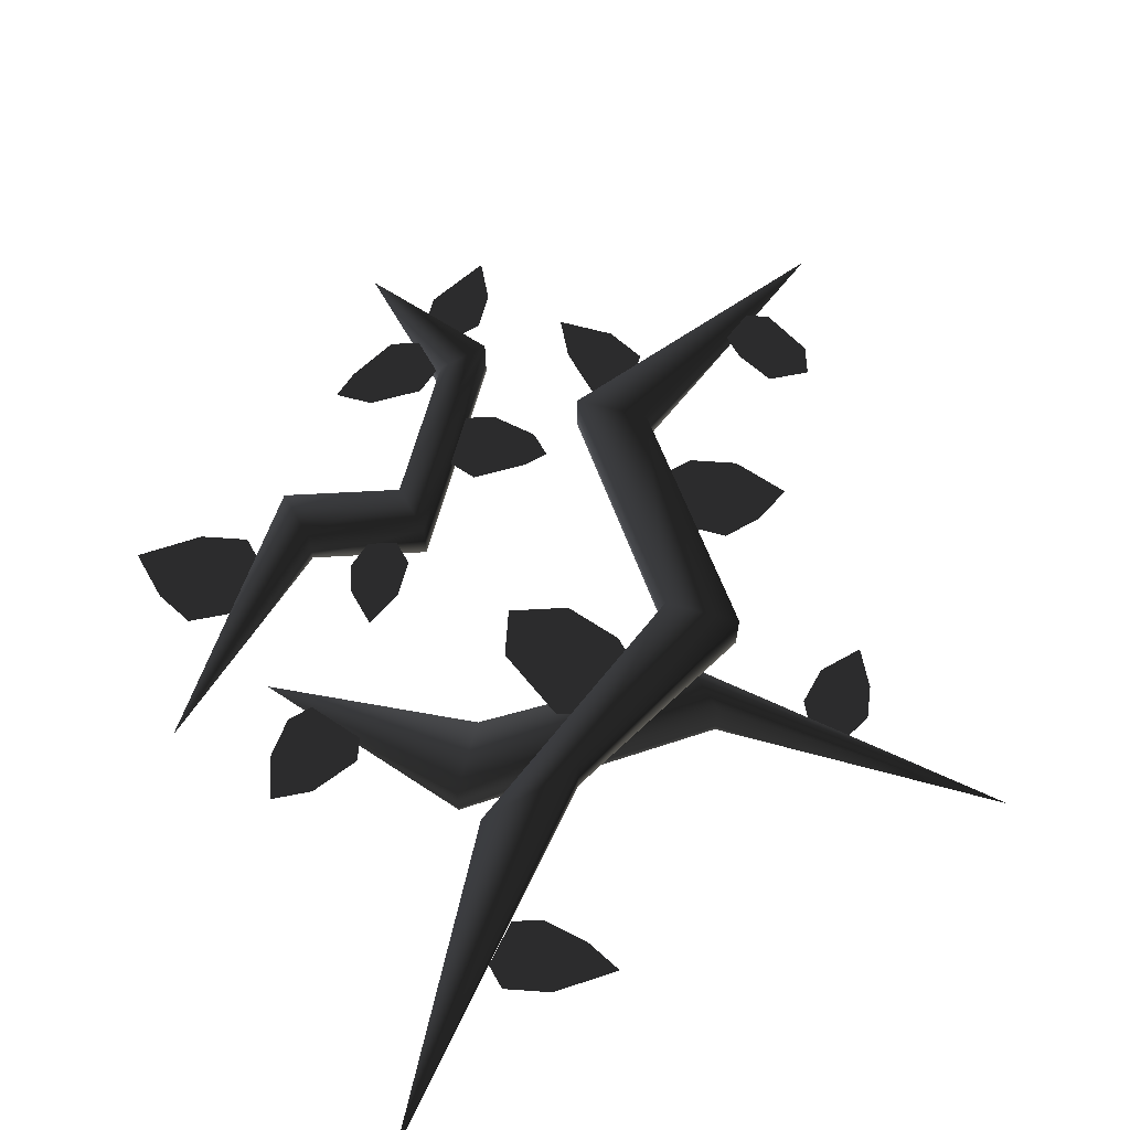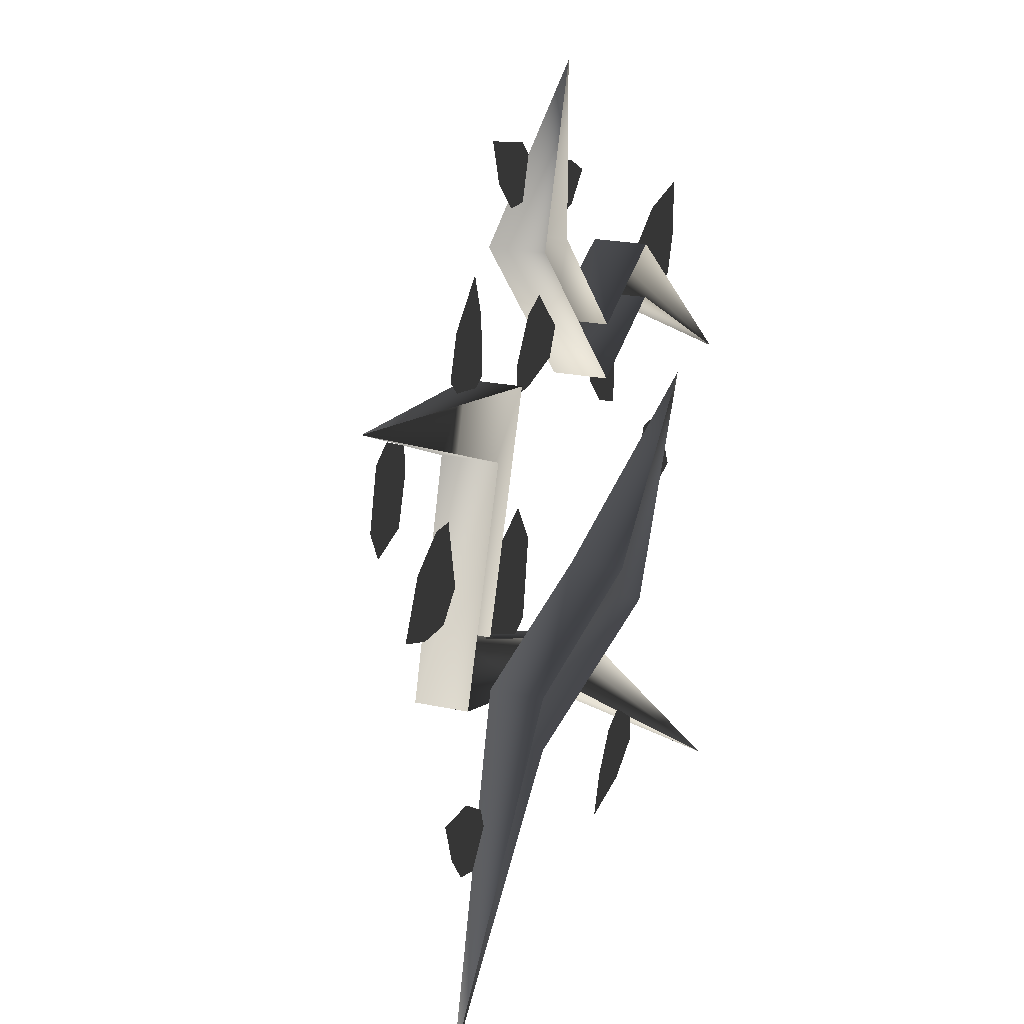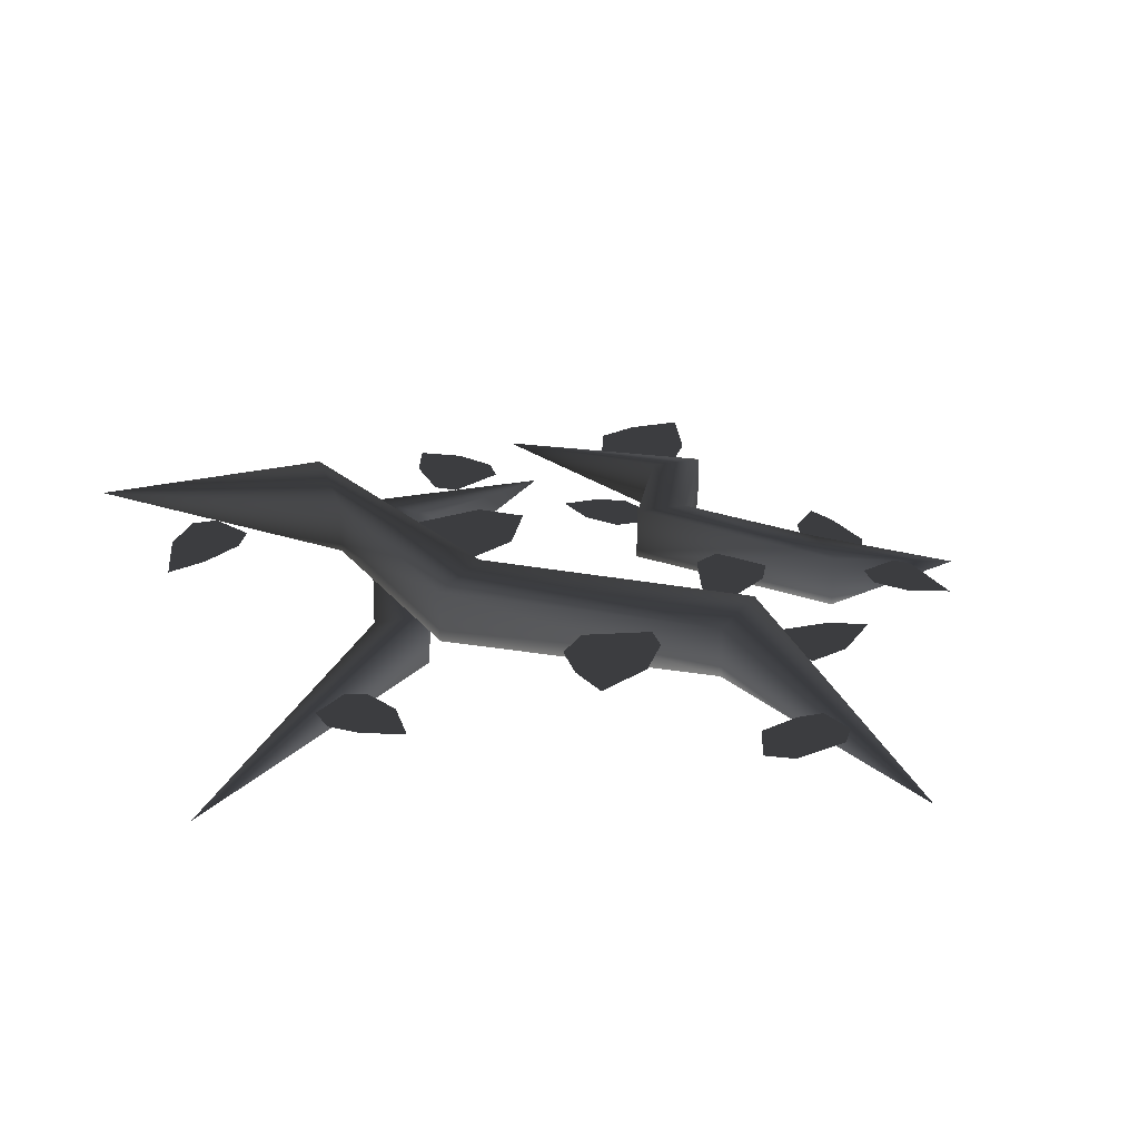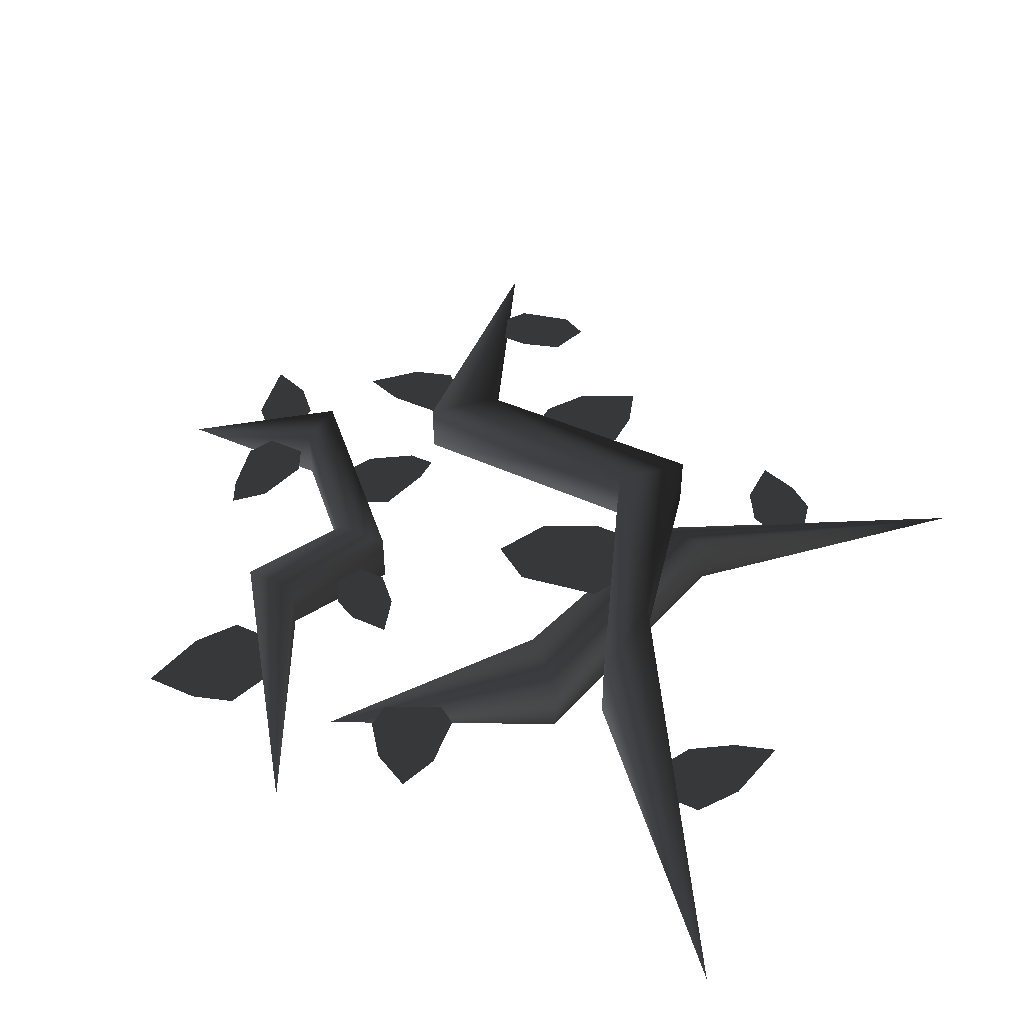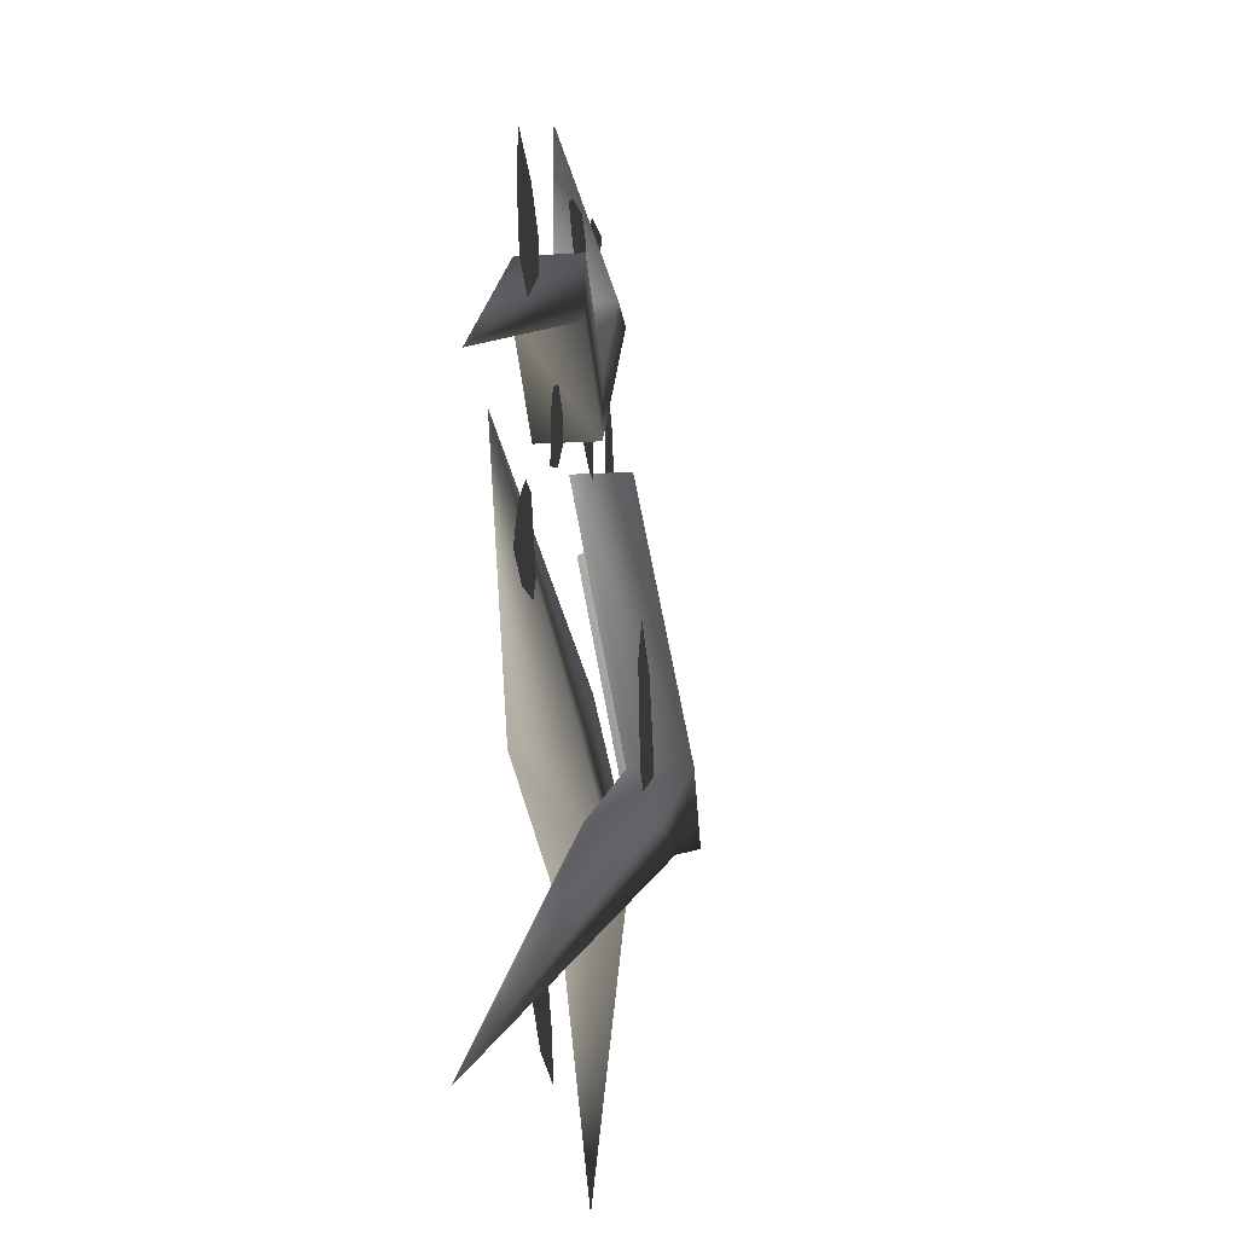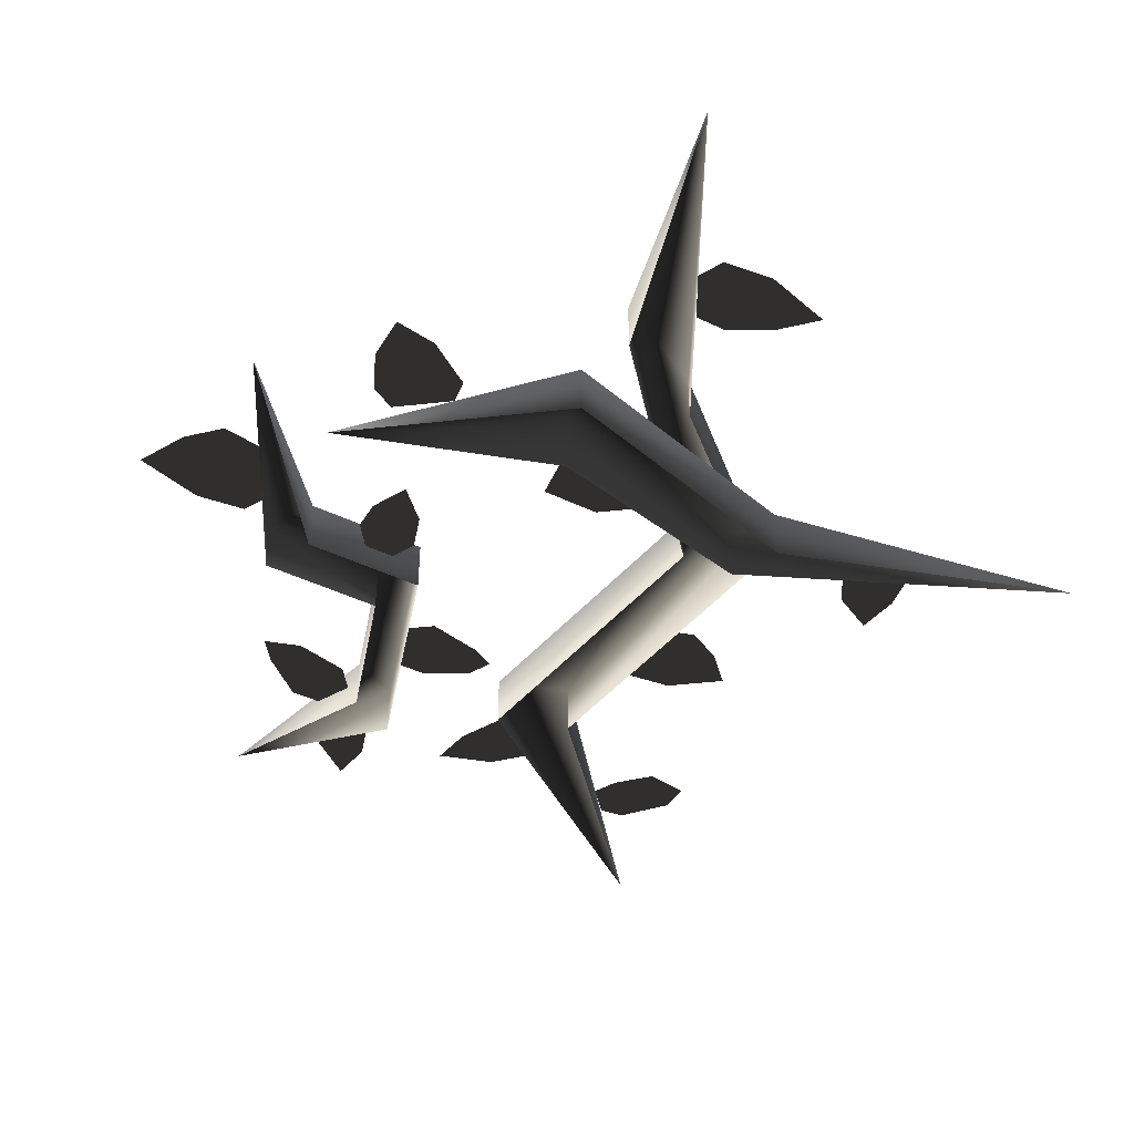
<metadata>
{"format":"obj","ext":"obj","renderer":"f3d","projection":"perspective","resolution":1024,"background":"white","views":[{"elev":65.1,"azim":150.3,"up":"+Y"},{"elev":20.1,"azim":-67.6,"up":"+Z"},{"elev":27.7,"azim":-106.4,"up":"+Y"},{"elev":45.2,"azim":117.1,"up":"+Y"},{"elev":-17.4,"azim":96.5,"up":"+Z"},{"elev":-43.9,"azim":124.0,"up":"+Y"}]}
</metadata>
<code>
o 1624
v -16 8 24
v -24 8 16
v -64 0 32
v -16 0 24
v -8 16 -16
v -16 16 -24
v -24 0 16
v -8 8 -16
v 32 16 -32
v 16 16 -32
v 16 8 -32
v -16 8 -24
v -40 0 -64
v -8 0 -24
v -8 8 -24
v -8 8 -32
v -8 0 -32
v 32 0 -24
v 32 8 -24
v 48 0 8
v 24 8 -16
v 24 0 -16
v 32 8 -32
v 64 0 -64
v -8 8 40
v -8 0 40
v 0 0 64
v 0 8 40
v 16 8 24
v 16 8 16
v 16 0 16
v 0 0 40
v 16 0 24
v 32 8 32
v 32 8 24
v 32 0 24
v 32 0 32
v 64 0 8
v -4 4 52
v -6 4 46
v -10 4 46
v -14 4 50
v -16 4 56
v -6 4 54
v 4 4 50
v 12 4 48
v 16 4 46
v 12 4 42
v 4 4 40
v 0 4 42
v 0 4 48
v -30 4 28
v -28 4 34
v -22 4 40
v -20 4 34
v -20 4 26
v -22 4 25
v -28 4 26
v -44 4 20
v -46 4 14
v -52 4 12
v -54 4 16
v -52 4 24
v -49 4 26
v -44 4 24
v -22 8 6
v -20 8 -4
v -24 8 -8
v -30 8 -8
v -36 8 -6
v -32 8 2
v -26 8 6
v -28 4 -43
v -31 4 -39
v -33 4 -33
v -26 4 -33
v -21 4 -36
v -20 4 -39
v -24 4 -44
v 0 12 -16
v 4 12 -8
v 12 12 -4
v 16 12 -10
v 14 12 -22
v 10 12 -24
v 0 12 -20
v 4 4 22
v -4 4 20
v -8 4 20
v -8 4 24
v -4 4 30
v 0 4 32
v 6 4 26
v 24 4 20
v 28 4 18
v 30 4 14
v 30 4 8
v 24 4 10
v 20 4 14
v 20 4 18
v 40 4 30
v 46 4 34
v 56 4 36
v 56 4 28
v 54 4 22
v 48 4 20
v 40 4 26
v 48 4 0
v 53 4 -4
v 56 4 -10
v 50 4 -12
v 42 4 -11
v 40 4 -8
v 44 4 0
v 40 4 -52
v 34 4 -56
v 24 4 -58
v 26 4 -52
v 30 4 -46
v 34 4 -44
v 40 4 -48
f 1 2 3
f 1 3 4
f 1 4 5
f 1 5 2
f 2 5 6
f 2 6 7
f 2 7 3
f 4 8 5
f 5 8 9
f 5 9 10
f 5 10 6
f 6 10 11
f 6 11 12
f 6 12 7
f 13 14 15
f 13 15 16
f 13 16 17
f 17 16 18
f 18 16 19
f 18 19 20
f 20 19 21
f 20 21 22
f 22 21 14
f 14 21 15
f 15 21 19
f 15 19 16
f 9 8 23
f 9 23 24
f 9 24 10
f 10 24 11
f 25 26 27
f 25 27 28
f 25 28 29
f 25 29 30
f 25 30 31
f 25 31 26
f 29 28 32
f 29 32 33
f 29 33 34
f 29 34 35
f 29 35 30
f 30 35 36
f 30 36 31
f 34 33 37
f 34 37 38
f 34 38 35
f 35 38 36
f 32 28 27
f 39 40 41
f 39 41 42
f 39 42 43
f 39 43 44
f 45 46 47
f 45 47 48
f 45 48 49
f 45 49 50
f 45 50 51
f 52 53 54
f 52 54 55
f 52 55 56
f 52 56 57
f 52 57 58
f 59 60 61
f 59 61 62
f 59 62 63
f 59 63 64
f 59 64 65
f 66 67 68
f 66 68 69
f 66 69 70
f 66 70 71
f 66 71 72
f 73 74 75
f 73 75 76
f 73 76 77
f 73 77 78
f 73 78 79
f 80 81 82
f 80 82 83
f 80 83 84
f 80 84 85
f 80 85 86
f 87 88 89
f 87 89 90
f 87 90 91
f 87 91 92
f 87 92 93
f 94 95 96
f 94 96 97
f 94 97 98
f 94 98 99
f 94 99 100
f 101 102 103
f 101 103 104
f 101 104 105
f 101 105 106
f 101 106 107
f 108 109 110
f 108 110 111
f 108 111 112
f 108 112 113
f 108 113 114
f 115 116 117
f 115 117 118
f 115 118 119
f 115 119 120
f 115 120 121

</code>
